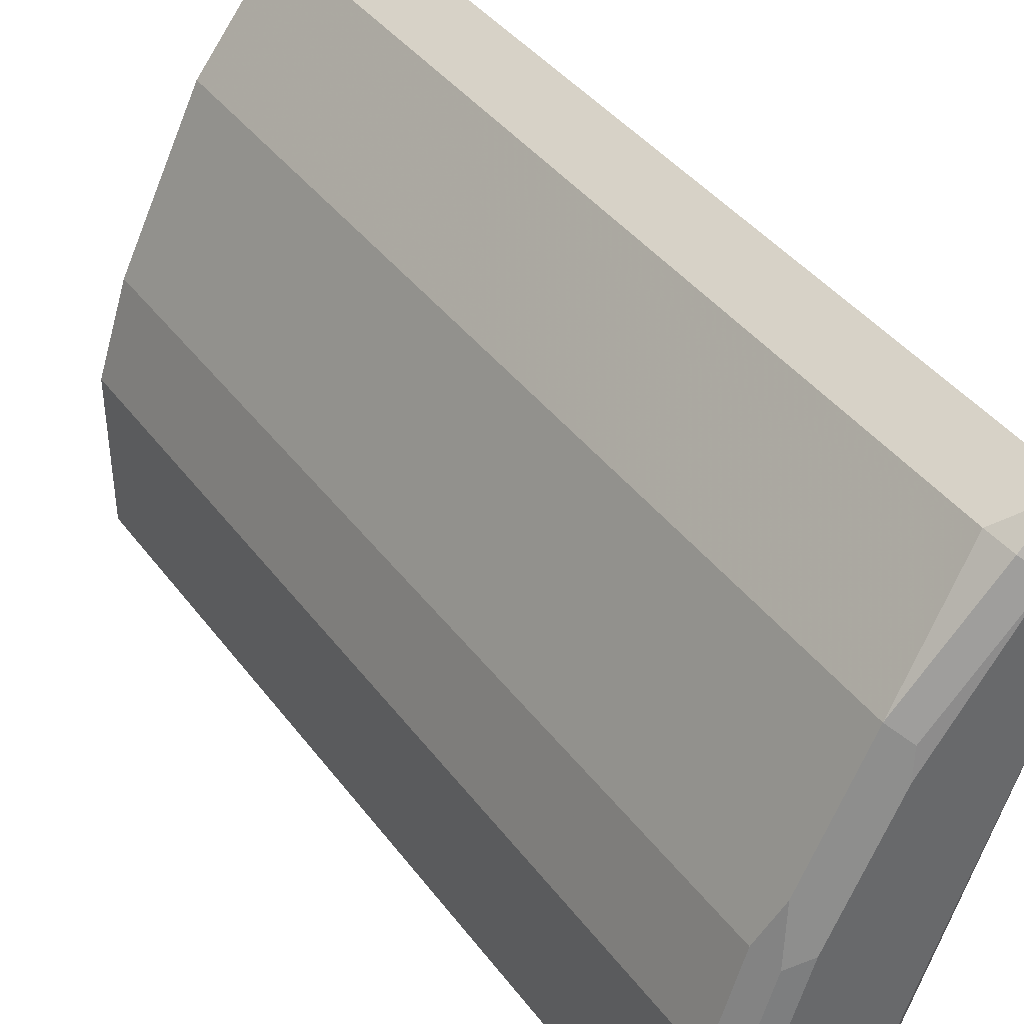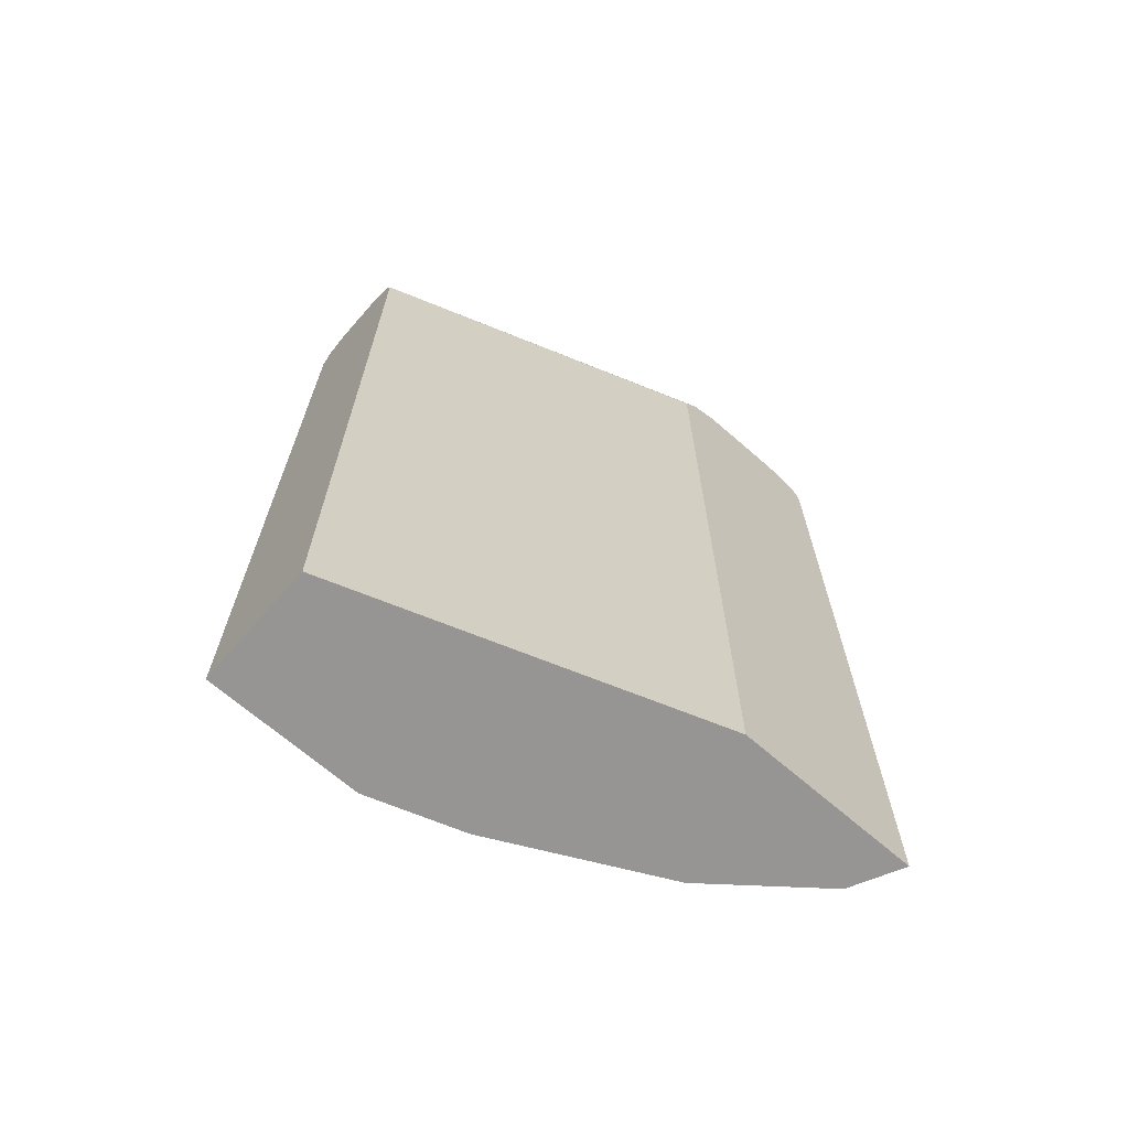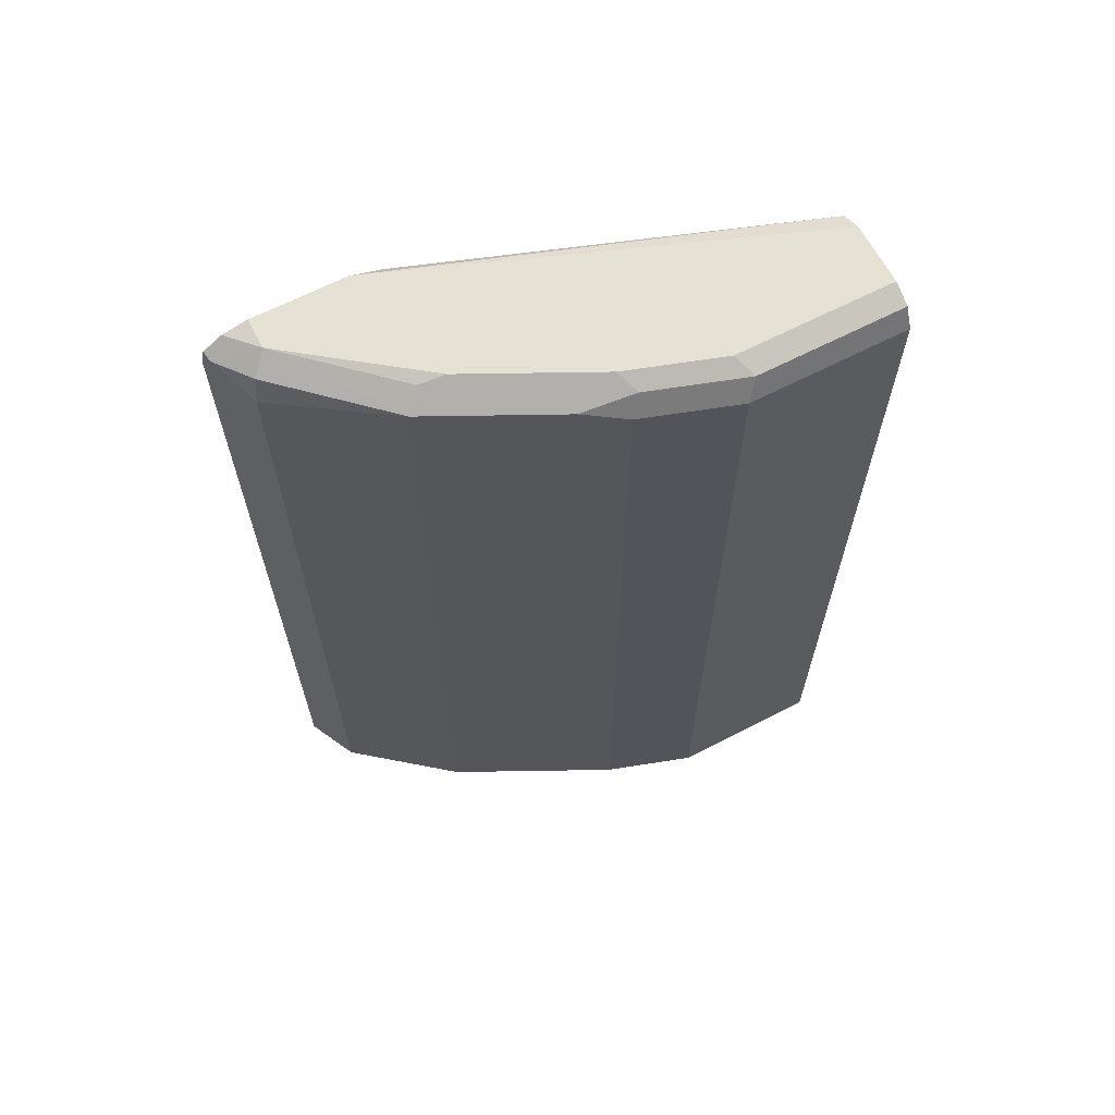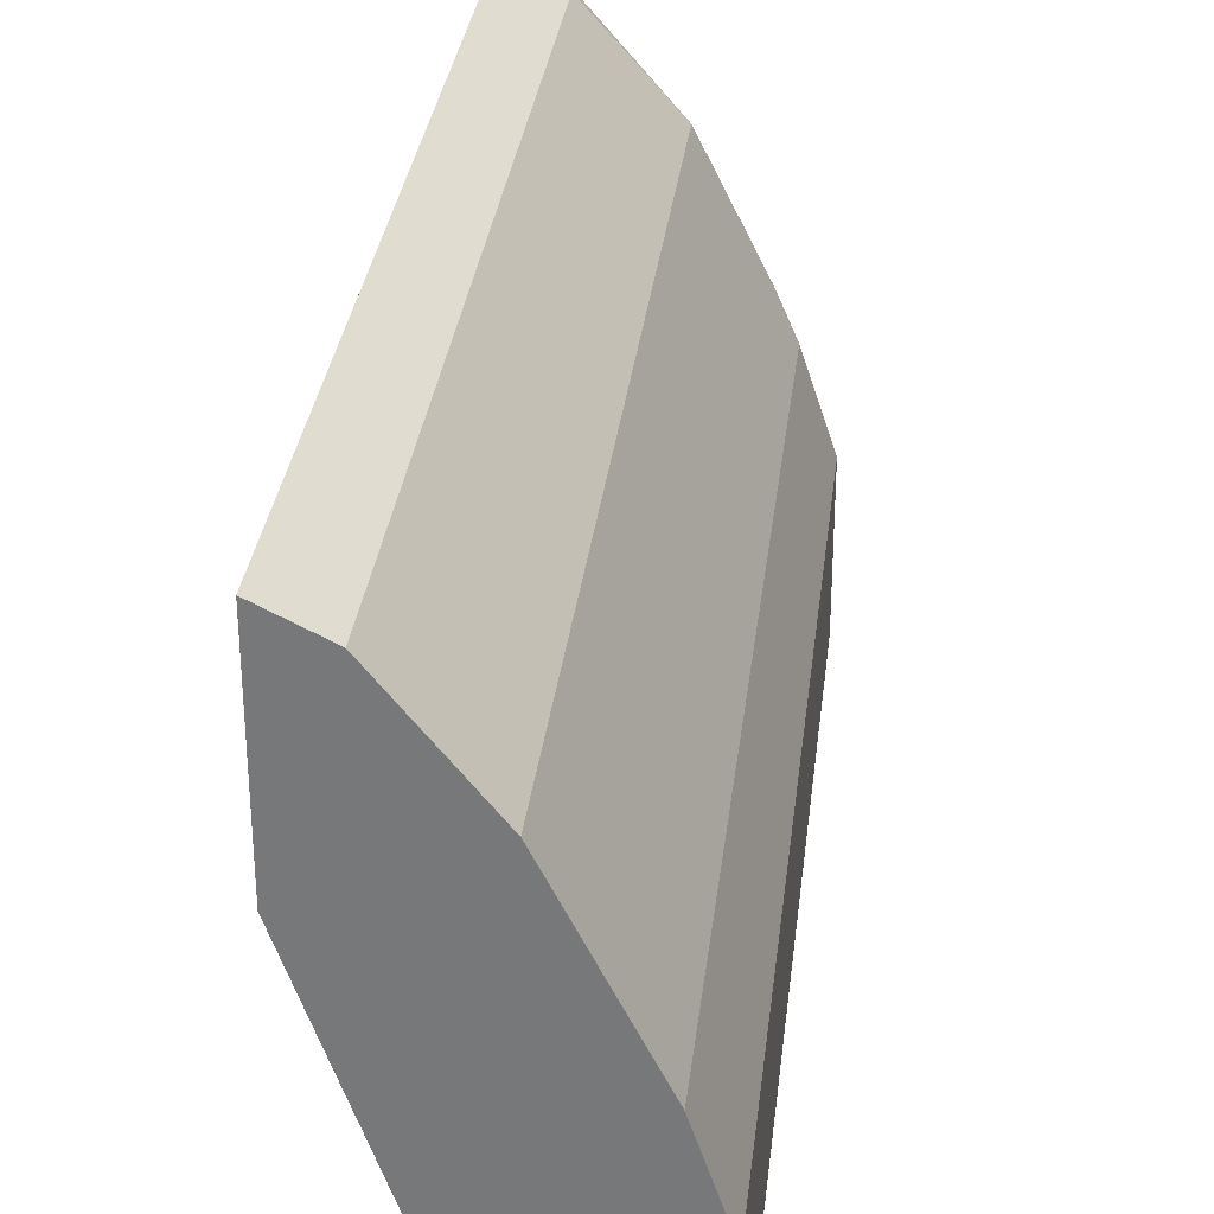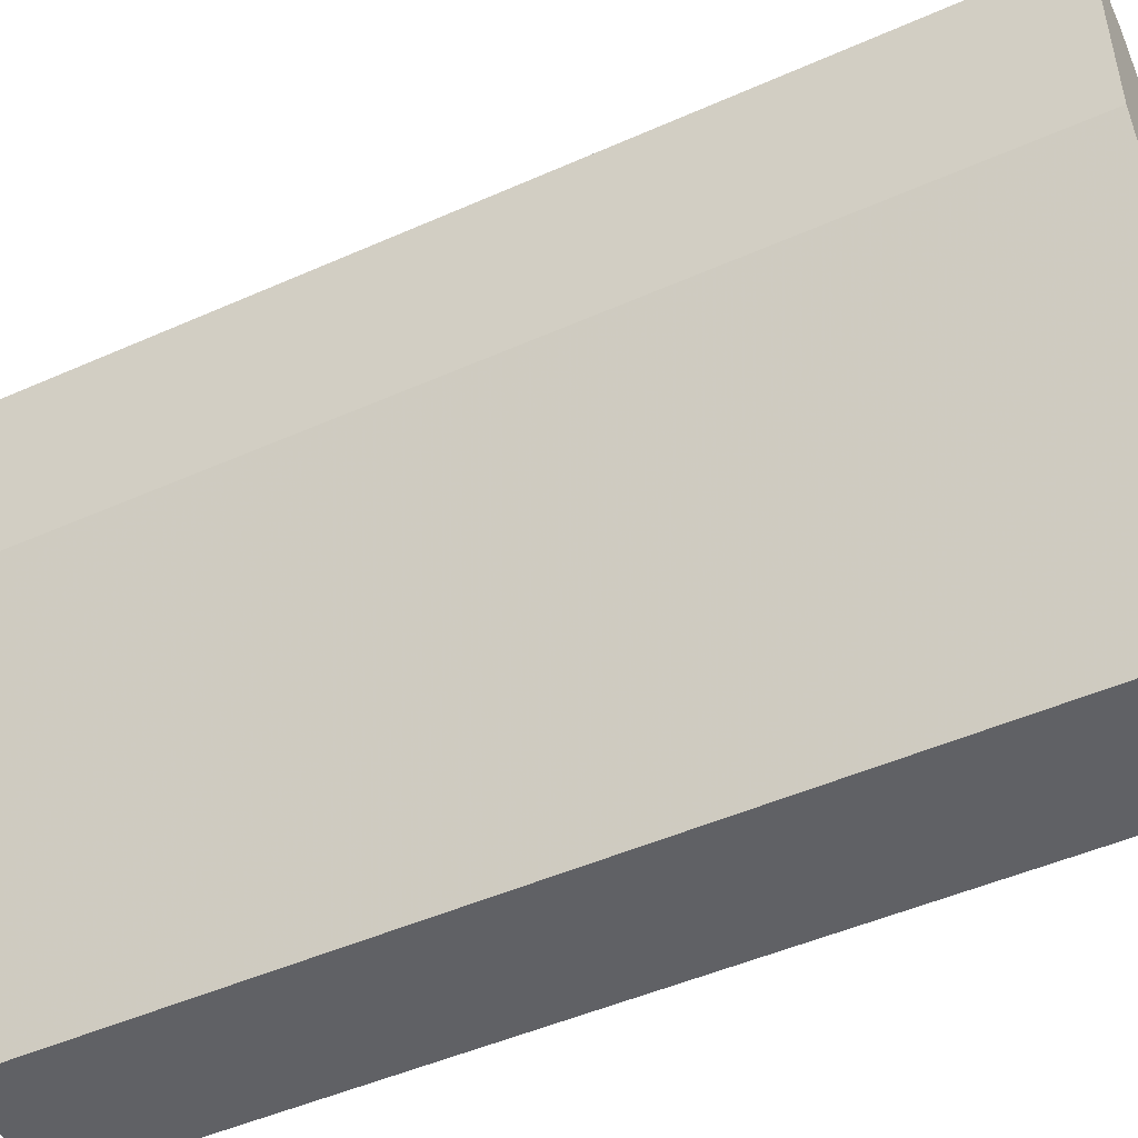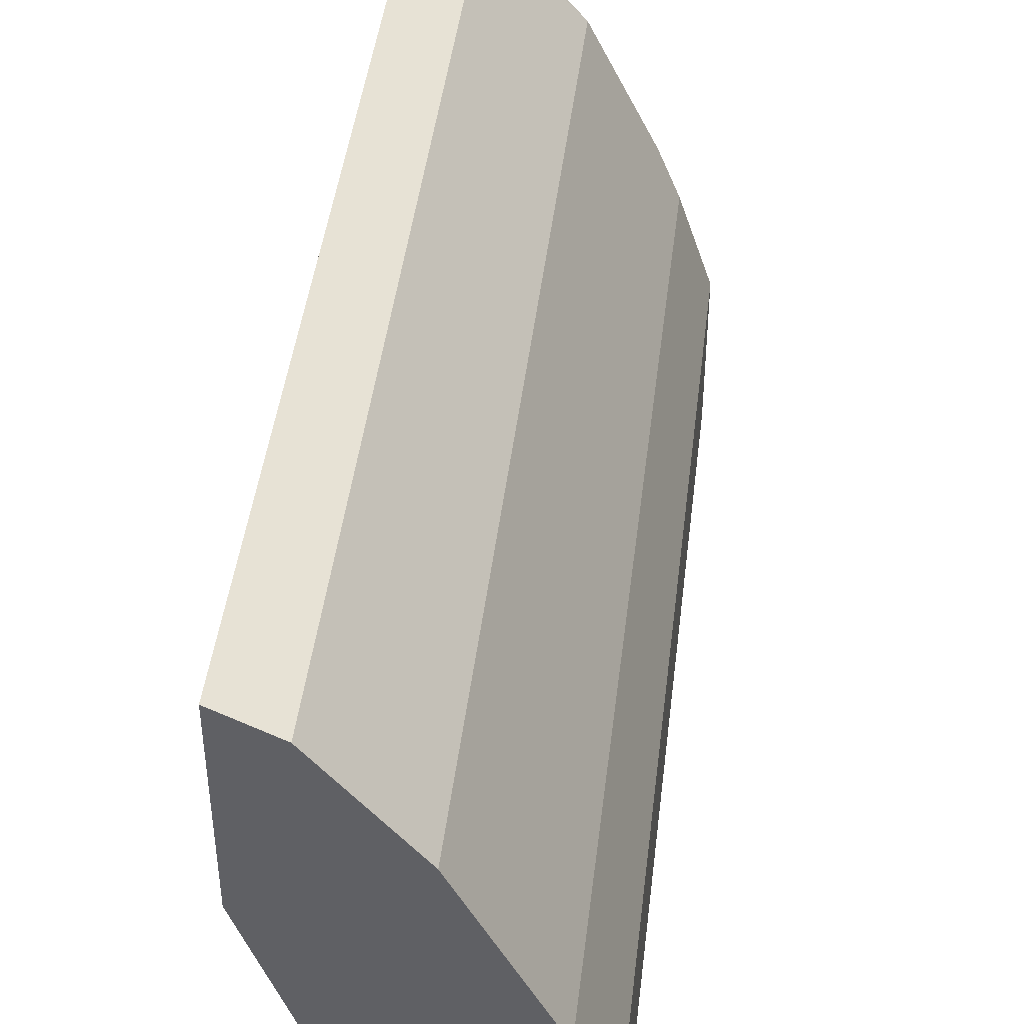
<metadata>
{"format":"obj","ext":"obj","renderer":"f3d","projection":"perspective","resolution":1024,"background":"white","views":[{"elev":40.7,"azim":146.7,"up":"+Z"},{"elev":-67.6,"azim":-131.2,"up":"+Y"},{"elev":64.6,"azim":62.5,"up":"+Y"},{"elev":31.6,"azim":6.7,"up":"+Z"},{"elev":-48.0,"azim":-63.5,"up":"+Z"},{"elev":44.6,"azim":6.9,"up":"+Z"}]}
</metadata>
<code>
v 0.4951 0.5941 0.5774
v 0.55 0.583 0.55
v 0.506 0.605 0.572
v 0.4951 0.6072 0.5741
v 0.4951 -0.3296 0.5774
v 0.638 0.605 0.44
v 0.5445 0.6104 0.5445
v 0.55 -0.3296 0.55
v 0.528 0.627 0.528
v 0.4951 0.6159 0.5611
v 0.4951 -0.3296 0.3794
v 0.66 0.5939 0.396
v 0.726 0.5939 0.264
v 0.671 0.605 0.374
v 0.627 0.627 0.396
v 0.6215 0.6215 0.4235
v 0.638 -0.3296 0.44
v 0.4951 0.627 0.528
v 0.4951 0.6204 0.5543
v 0.627 -0.3296 -0.002159
v 0.4951 0.5941 0.3794
v 0.715 0.583 0.286
v 0.66 -0.3296 0.396
v 0.759 0.5939 0.165
v 0.737 0.605 0.209
v 0.704 0.605 0.3079
v 0.726 -0.3296 0.264
v 0.693 0.627 0.264
v 0.4951 0.627 0.429
v 0.7572 -0.3296 -0.002159
v 0.627 0.5939 -0.002159
v 0.4951 0.6146 0.3958
v 0.715 -0.3296 0.286
v 0.759 0.5939 -0.002159
v 0.748 0.616 0.154
v 0.759 -0.3296 0.165
v 0.715 0.616 0.253
v 0.726 0.627 0.165
v 0.66 0.627 -0.002159
v 0.638 0.616 -0.002159
v 0.759 -0.2991 -0.002159
v 0.759 -0.3296 -0.002102
v 0.6373 0.6145 -0.002159
v 0.748 0.616 -0.002159
v 0.726 0.627 -0.002159
f 13 36 24
f 13 27 36
f 14 26 28
f 31 32 43
f 20 43 40
f 20 40 39
f 13 33 27
f 20 31 43
f 13 22 33
f 11 21 31
f 13 25 26
f 13 24 25
f 12 33 22
f 12 23 33
f 12 22 13
f 11 31 20
f 20 39 45
f 9 19 10
f 13 26 14
f 20 45 44
f 24 42 41
f 20 34 41
f 35 45 38
f 35 44 45
f 32 40 43
f 30 41 42
f 29 40 32
f 29 39 40
f 28 35 38
f 28 37 35
f 20 44 34
f 26 37 28
f 25 35 37
f 24 41 34
f 9 18 19
f 24 36 42
f 24 44 35
f 24 34 44
f 21 32 31
f 20 41 30
f 25 37 26
f 9 29 18
f 24 35 25
f 9 45 39
f 3 9 10
f 3 7 9
f 2 17 6
f 1 2 3
f 2 8 17
f 2 7 3
f 2 6 7
f 1 8 2
f 3 10 4
f 1 5 8
f 1 32 21
f 1 29 32
f 1 18 29
f 1 19 18
f 1 10 19
f 1 4 10
f 1 3 4
f 9 39 29
f 1 21 11
f 5 11 20
f 1 11 5
f 5 30 42
f 9 38 45
f 5 20 30
f 9 28 38
f 9 15 28
f 9 16 15
f 6 23 12
f 6 9 7
f 6 16 9
f 6 15 16
f 6 17 23
f 5 27 33
f 6 14 28
f 6 13 14
f 6 12 13
f 5 42 36
f 5 17 8
f 5 23 17
f 5 33 23
f 6 28 15
f 5 36 27

</code>
